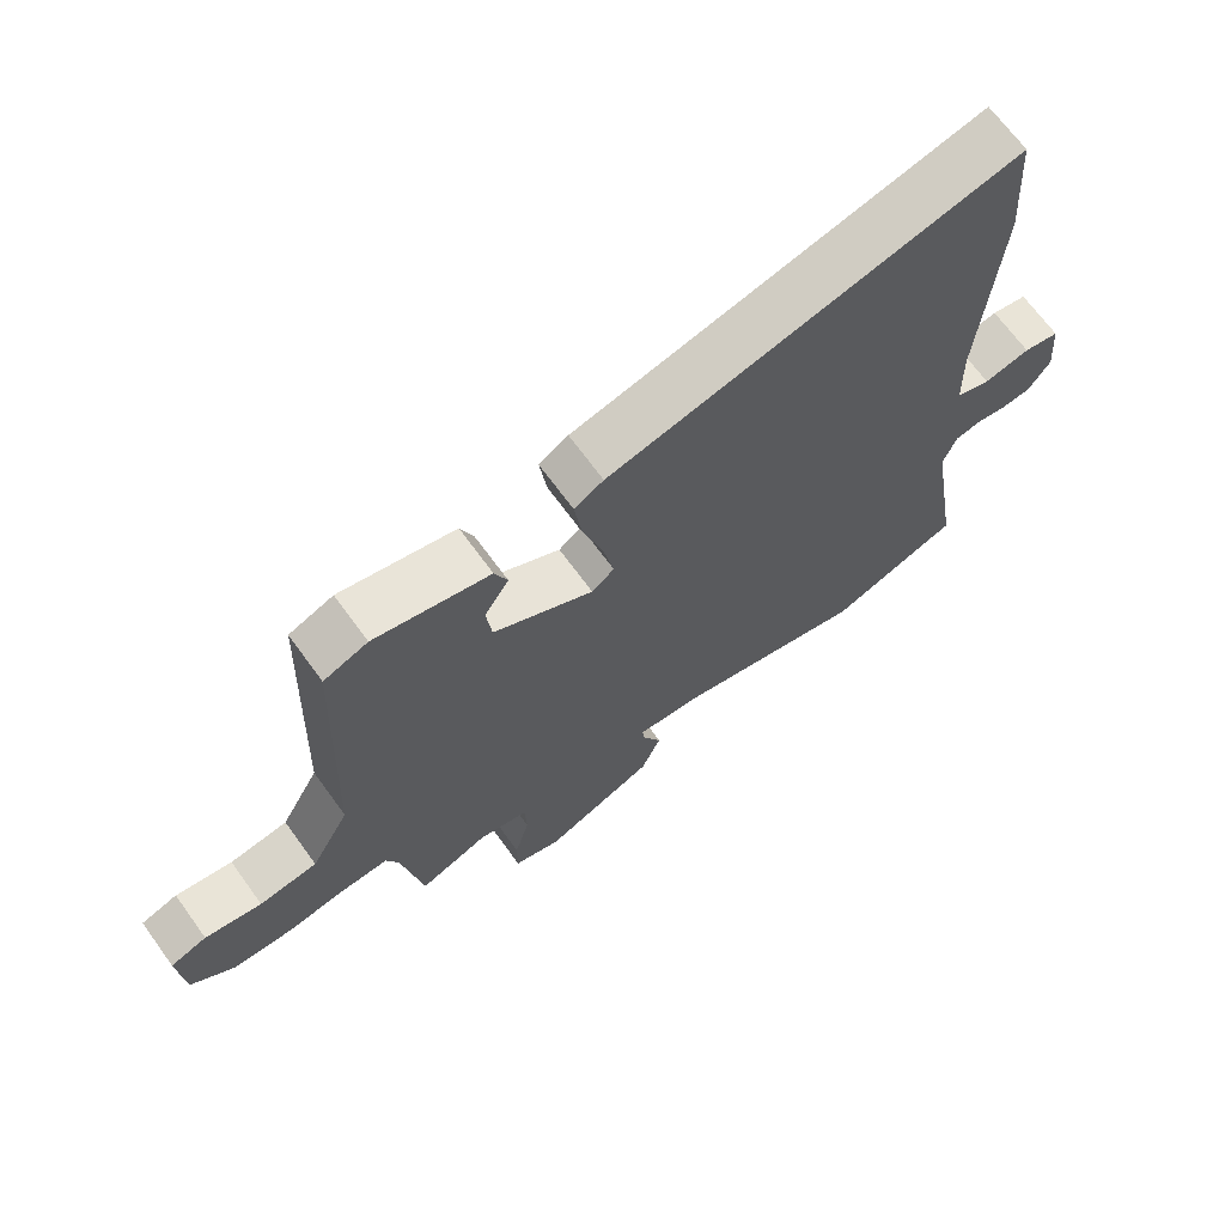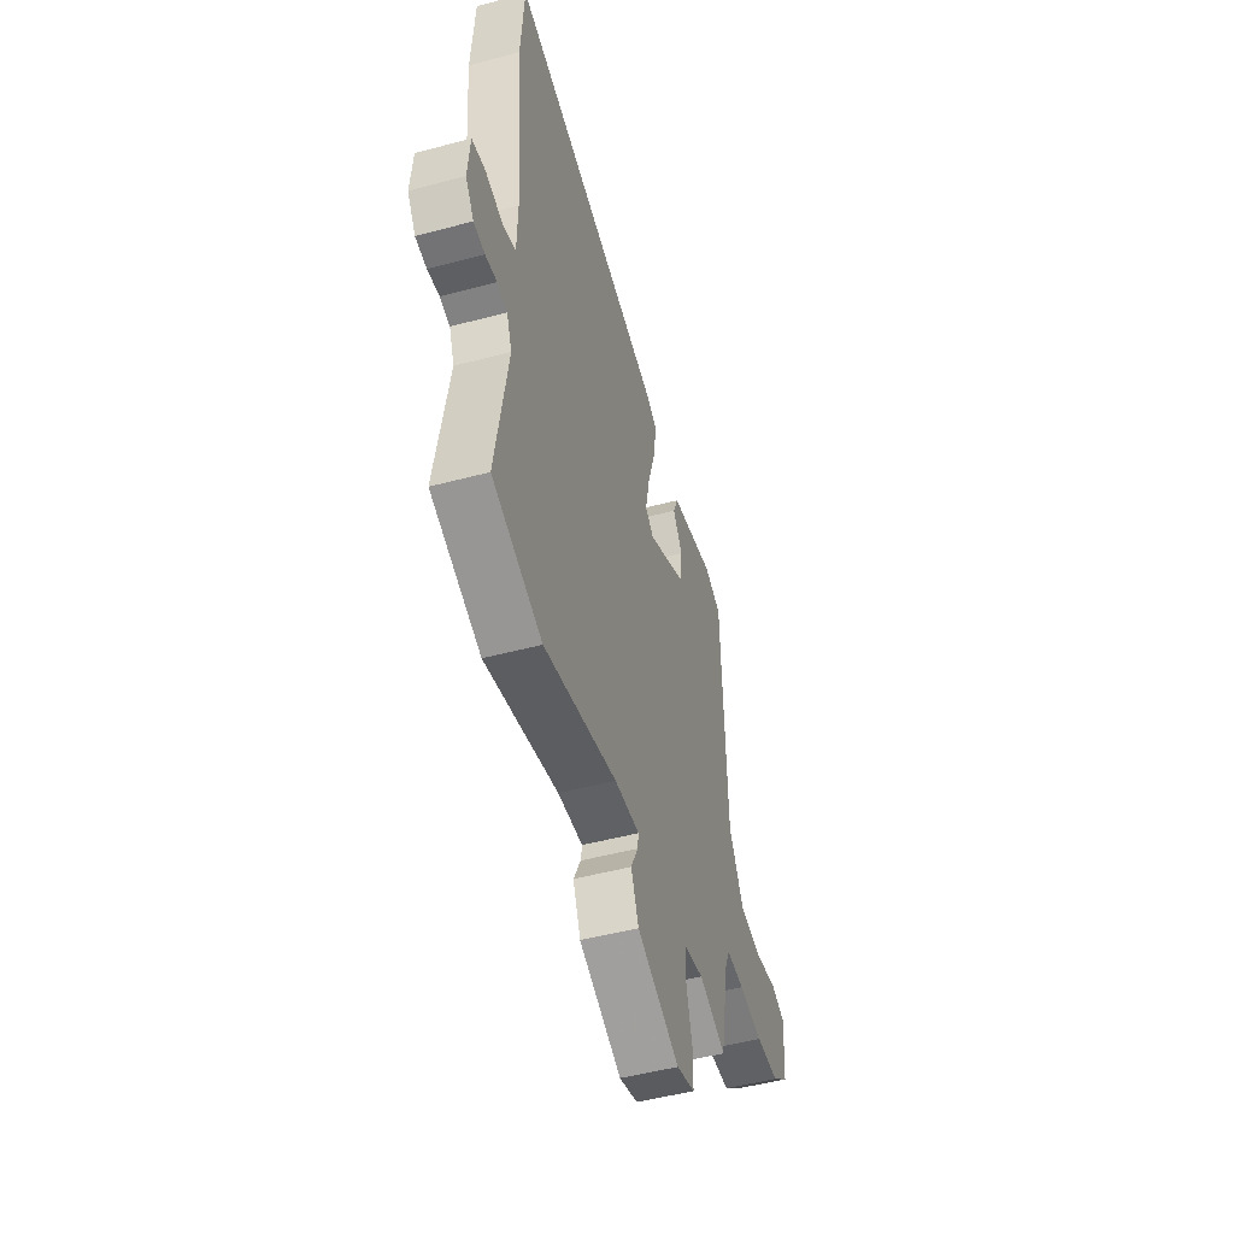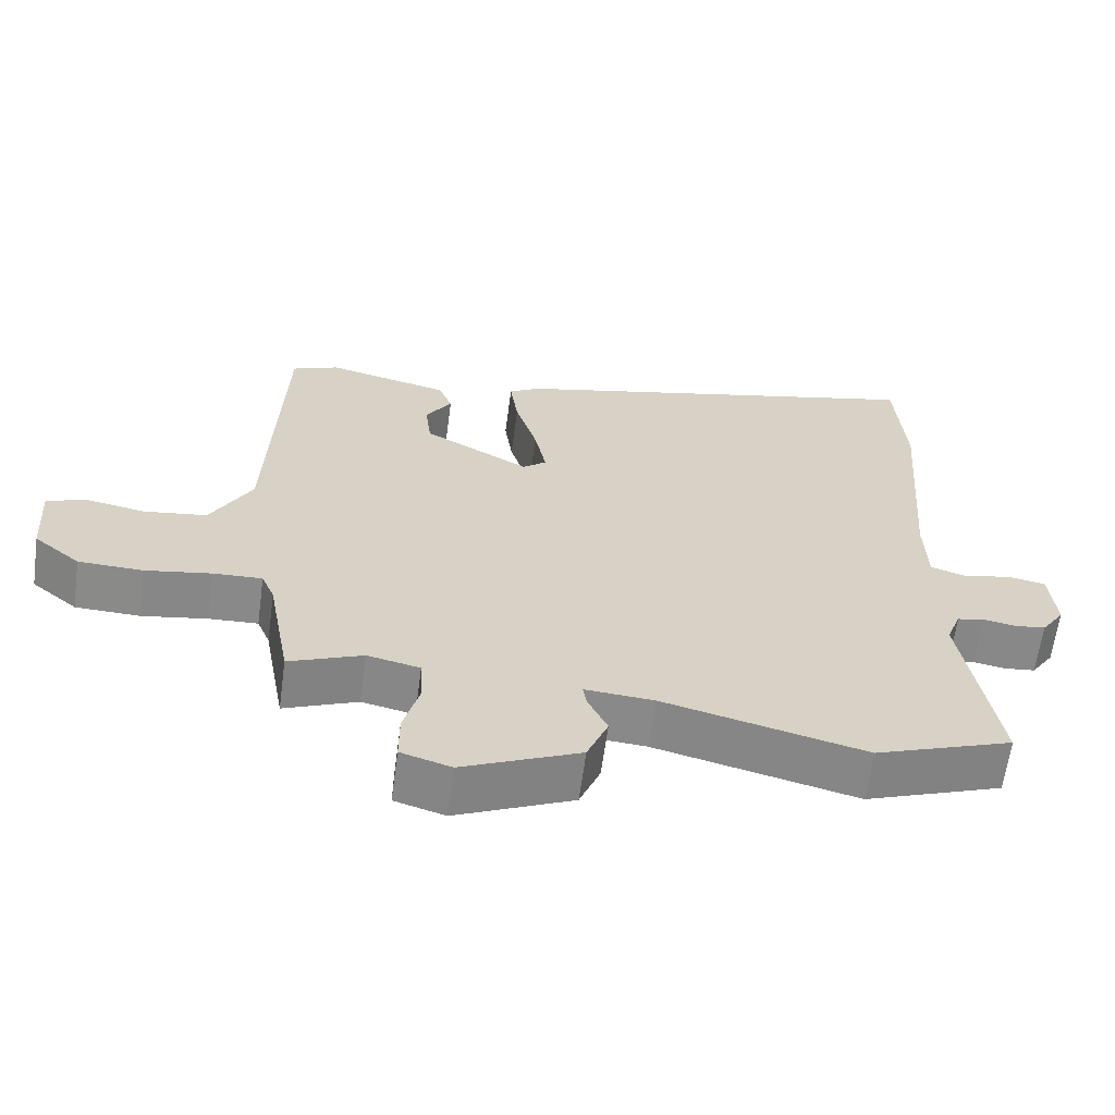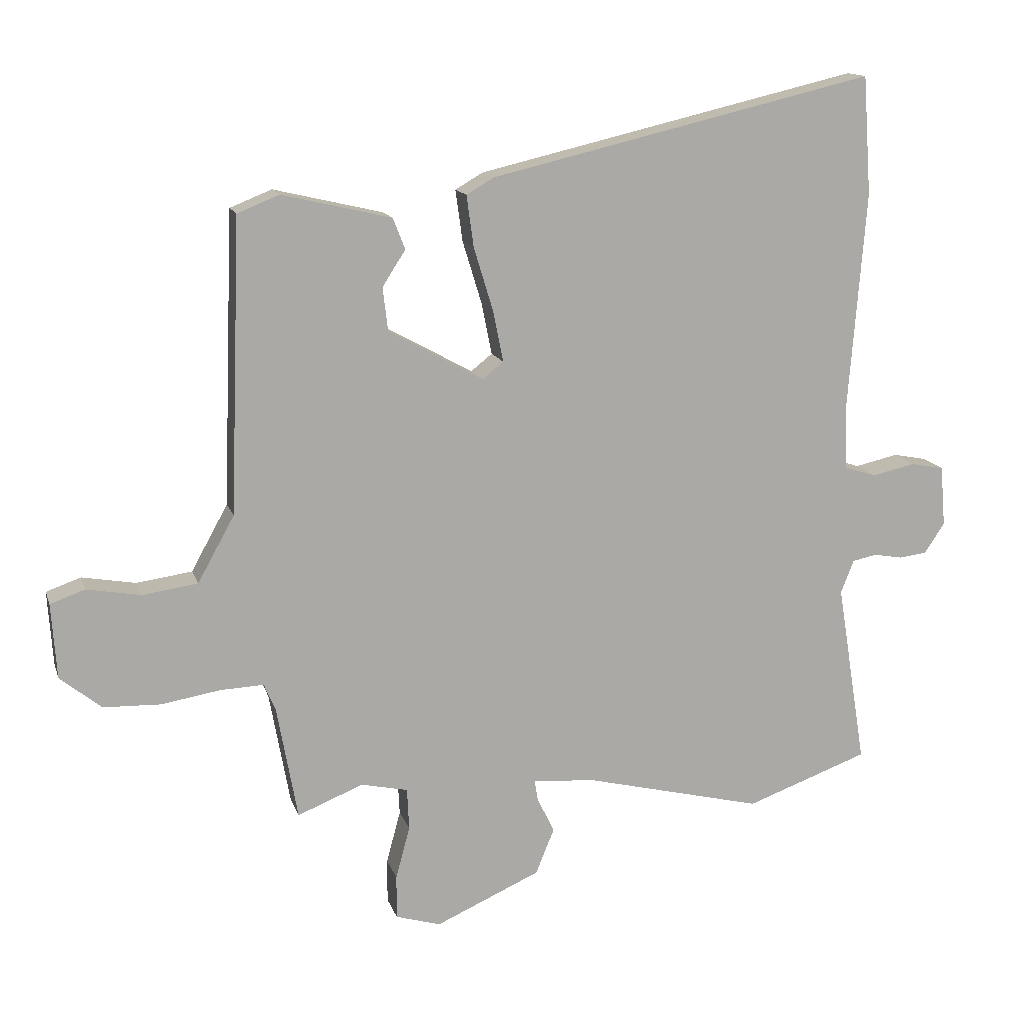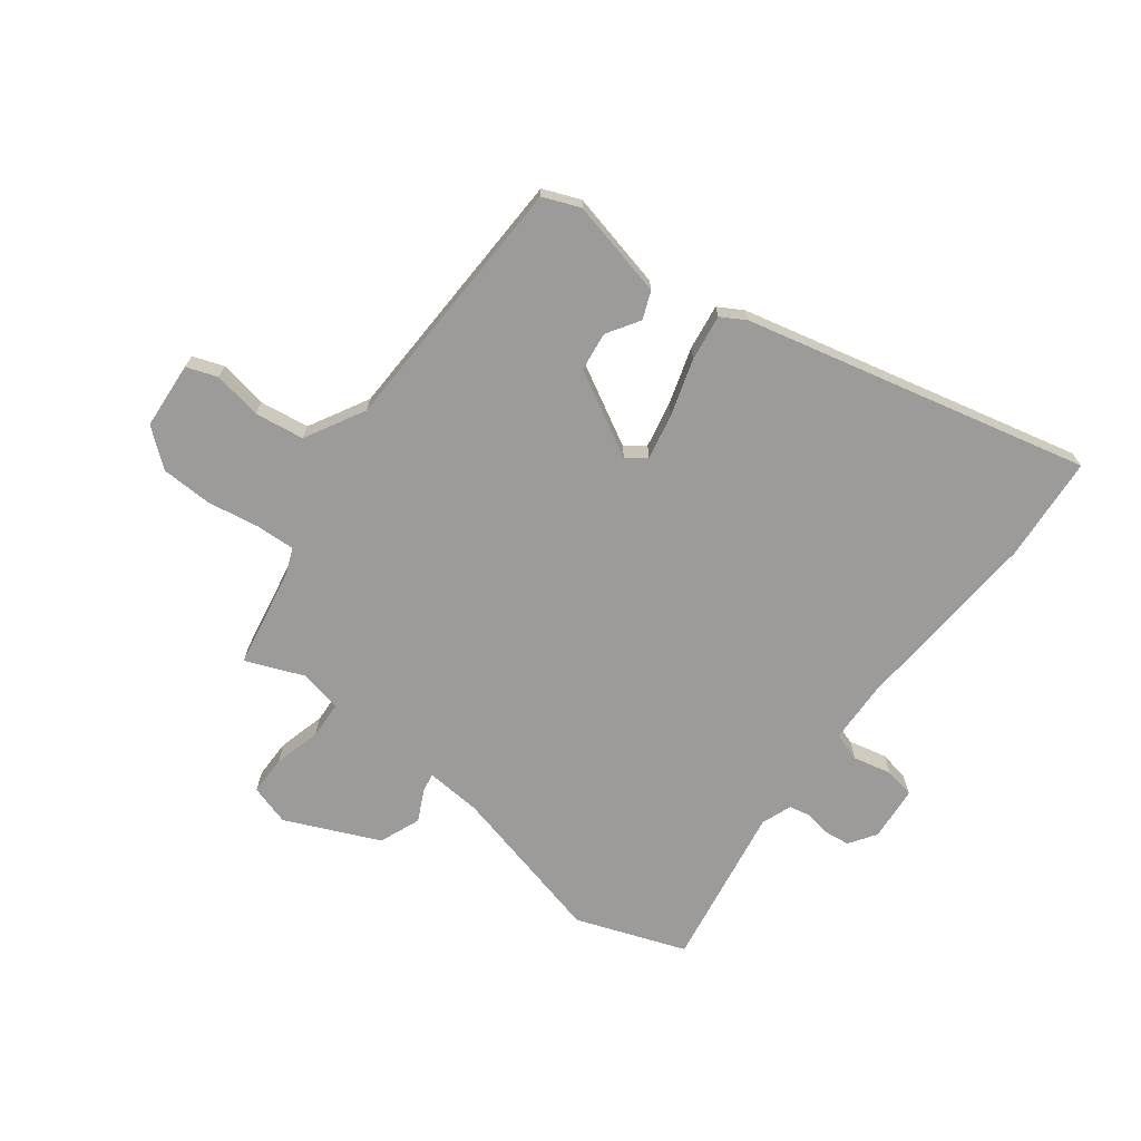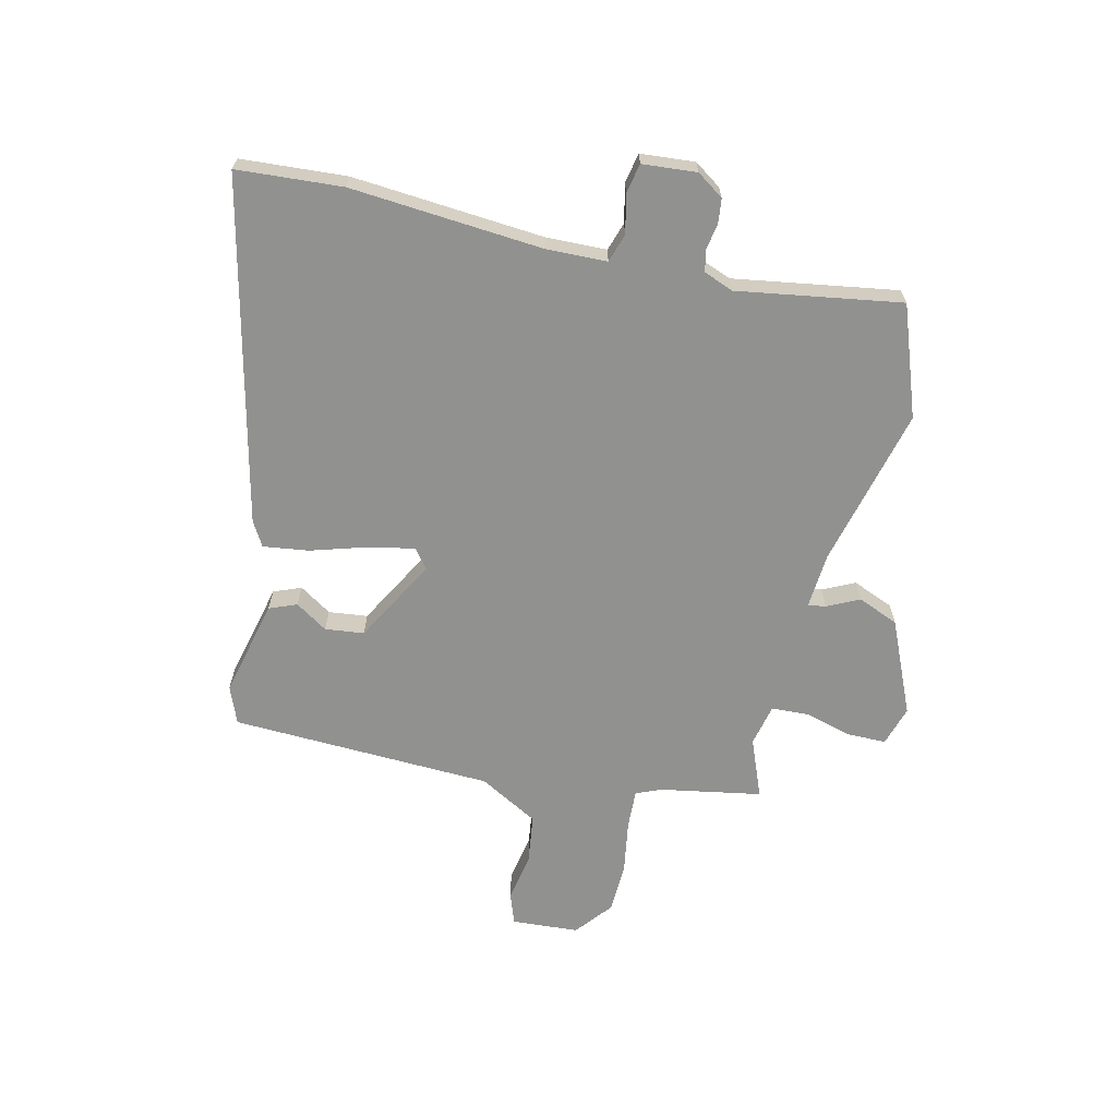
<metadata>
{"format":"obj","ext":"obj","renderer":"f3d","projection":"perspective","resolution":1024,"background":"white","views":[{"elev":68.1,"azim":-36.0,"up":"+Z"},{"elev":-49.8,"azim":106.4,"up":"+Z"},{"elev":-63.3,"azim":-7.7,"up":"+Z"},{"elev":14.1,"azim":-15.1,"up":"+Z"},{"elev":-69.9,"azim":-37.0,"up":"+Y"},{"elev":-66.0,"azim":76.7,"up":"+Y"}]}
</metadata>
<code>
v -0.427 0.07 -0.503
v -0.459 0.07 -0.326
v -0.477 0.07 -0.283
v -0.545 0.07 -0.286
v -0.636 0.07 -0.301
v -0.725 0.07 -0.298
v -0.789 0.07 -0.246
v -0.797 0.07 -0.129
v -0.743 0.07 -0.11
v -0.659 0.07 -0.125
v -0.573 0.07 -0.113
v -0.516 0.07 -0.01
v -0.499 0.07 0.447
v -0.434 0.07 0.473
v -0.264 0.07 0.433
v -0.245 0.07 0.385
v -0.281 0.07 0.329
v -0.273 0.07 0.261
v -0.126 0.07 0.18
v -0.093 0.07 0.206
v -0.109 0.07 0.286
v -0.139 0.07 0.384
v -0.15 0.07 0.464
v -0.107 0.07 0.489
v 0.491 0.07 0.629
v 0.504 0.07 0.445
v 0.478 0.07 0.11
v 0.481 0.07 0.004
v 0.531 0.07 -0.012
v 0.598 0.07 0.003
v 0.65 0.07 -0.007
v 0.658 0.07 -0.102
v 0.626 0.07 -0.149
v 0.583 0.07 -0.154
v 0.538 0.07 -0.146
v 0.5 0.07 -0.154
v 0.48 0.07 -0.206
v 0.526 0.07 -0.491
v 0.335 0.07 -0.56
v 0.055 0.07 -0.491
v -0.041 0.07 -0.484
v -0.036 0.07 -0.515
v -0.009 0.07 -0.571
v -0.038 0.07 -0.642
v -0.201 0.07 -0.714
v -0.271 0.07 -0.693
v -0.271 0.07 -0.625
v -0.249 0.07 -0.543
v -0.252 0.07 -0.478
v -0.325 0.07 -0.462
v -0.427 0 -0.503
v -0.459 0 -0.326
v -0.477 0 -0.283
v -0.545 0 -0.286
v -0.636 0 -0.301
v -0.725 0 -0.298
v -0.789 0 -0.246
v -0.797 0 -0.129
v -0.743 0 -0.11
v -0.659 0 -0.125
v -0.573 0 -0.113
v -0.516 0 -0.01
v -0.499 0 0.447
v -0.434 0 0.473
v -0.264 0 0.433
v -0.245 0 0.385
v -0.281 0 0.329
v -0.273 0 0.261
v -0.126 0 0.18
v -0.093 0 0.206
v -0.109 0 0.286
v -0.139 0 0.384
v -0.15 0 0.464
v -0.107 0 0.489
v 0.491 0 0.629
v 0.504 0 0.445
v 0.478 0 0.11
v 0.481 0 0.004
v 0.531 0 -0.012
v 0.598 0 0.003
v 0.65 0 -0.007
v 0.658 0 -0.102
v 0.626 0 -0.149
v 0.583 0 -0.154
v 0.538 0 -0.146
v 0.5 0 -0.154
v 0.48 0 -0.206
v 0.526 0 -0.491
v 0.335 0 -0.56
v 0.055 0 -0.491
v -0.041 0 -0.484
v -0.036 0 -0.515
v -0.009 0 -0.571
v -0.038 0 -0.642
v -0.201 0 -0.714
v -0.271 0 -0.693
v -0.271 0 -0.625
v -0.249 0 -0.543
v -0.252 0 -0.478
v -0.325 0 -0.462
f 45 46 47 48
f 45 48 49
f 42 43 44 45
f 41 42 45 49
f 37 38 39 40
f 36 37 40 41
f 32 33 34 35
f 32 35 36
f 29 30 31 32
f 28 29 32 36
f 24 25 26 27
f 24 27 28
f 21 22 23 24
f 20 21 24 28
f 19 20 28 36
f 14 15 16 17
f 12 13 14 17
f 11 12 17 18
f 7 8 9 10
f 7 10 11
f 4 5 6 7
f 3 4 7 11
f 50 1 2
f 50 2 3
f 19 36 41 49
f 18 19 49 50
f 3 11 18 50
f 98 97 96 95
f 99 98 95
f 95 94 93 92
f 99 95 92 91
f 90 89 88 87
f 91 90 87 86
f 85 84 83 82
f 86 85 82
f 82 81 80 79
f 86 82 79 78
f 77 76 75 74
f 78 77 74
f 74 73 72 71
f 78 74 71 70
f 86 78 70 69
f 67 66 65 64
f 67 64 63 62
f 68 67 62 61
f 60 59 58 57
f 61 60 57
f 57 56 55 54
f 61 57 54 53
f 52 51 100
f 53 52 100
f 99 91 86 69
f 100 99 69 68
f 100 68 61 53
f 1 51 52 2
f 2 52 53 3
f 3 53 54 4
f 4 54 55 5
f 5 55 56 6
f 6 56 57 7
f 7 57 58 8
f 8 58 59 9
f 9 59 60 10
f 10 60 61 11
f 11 61 62 12
f 12 62 63 13
f 13 63 64 14
f 14 64 65 15
f 15 65 66 16
f 16 66 67 17
f 17 67 68 18
f 18 68 69 19
f 19 69 70 20
f 20 70 71 21
f 21 71 72 22
f 22 72 73 23
f 23 73 74 24
f 24 74 75 25
f 25 75 76 26
f 26 76 77 27
f 27 77 78 28
f 28 78 79 29
f 29 79 80 30
f 30 80 81 31
f 31 81 82 32
f 32 82 83 33
f 33 83 84 34
f 34 84 85 35
f 35 85 86 36
f 36 86 87 37
f 37 87 88 38
f 38 88 89 39
f 39 89 90 40
f 40 90 91 41
f 41 91 92 42
f 42 92 93 43
f 43 93 94 44
f 44 94 95 45
f 45 95 96 46
f 46 96 97 47
f 47 97 98 48
f 48 98 99 49
f 49 99 100 50
f 50 100 51 1

</code>
